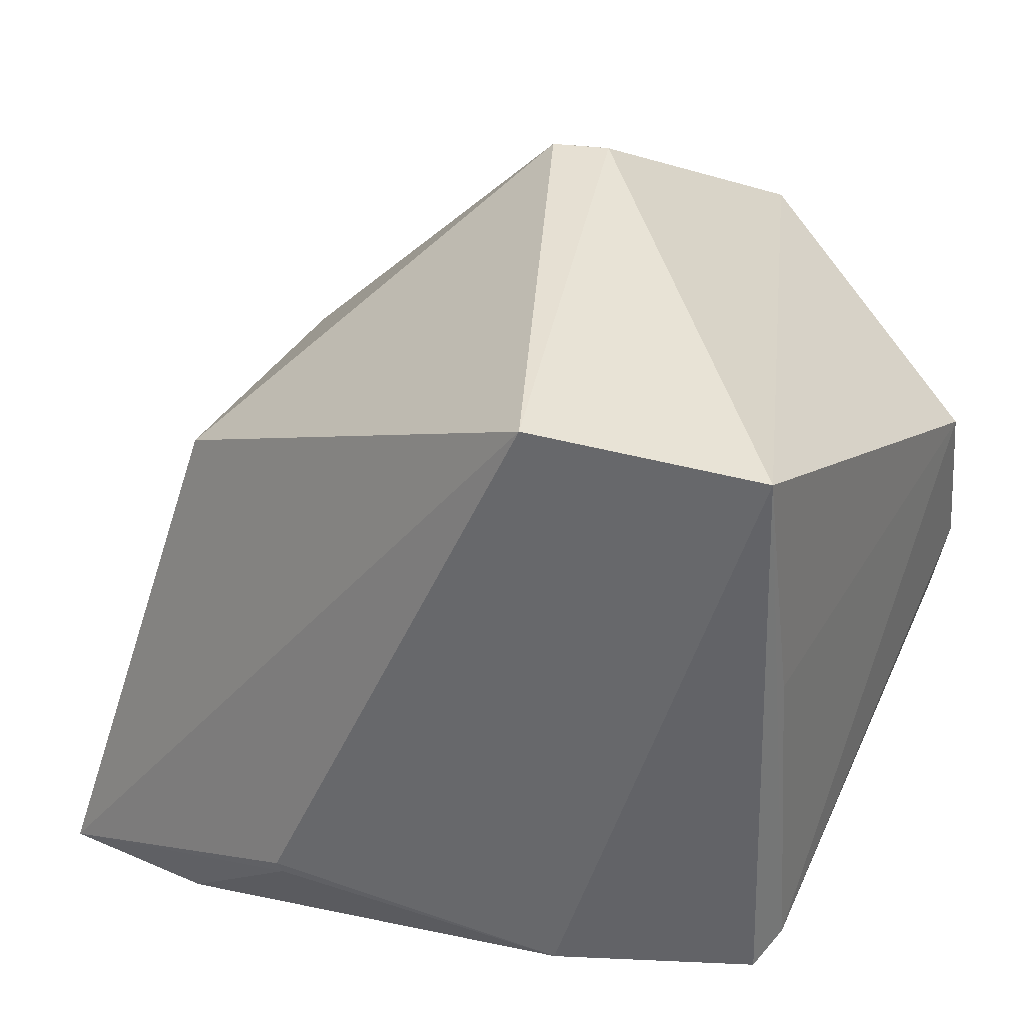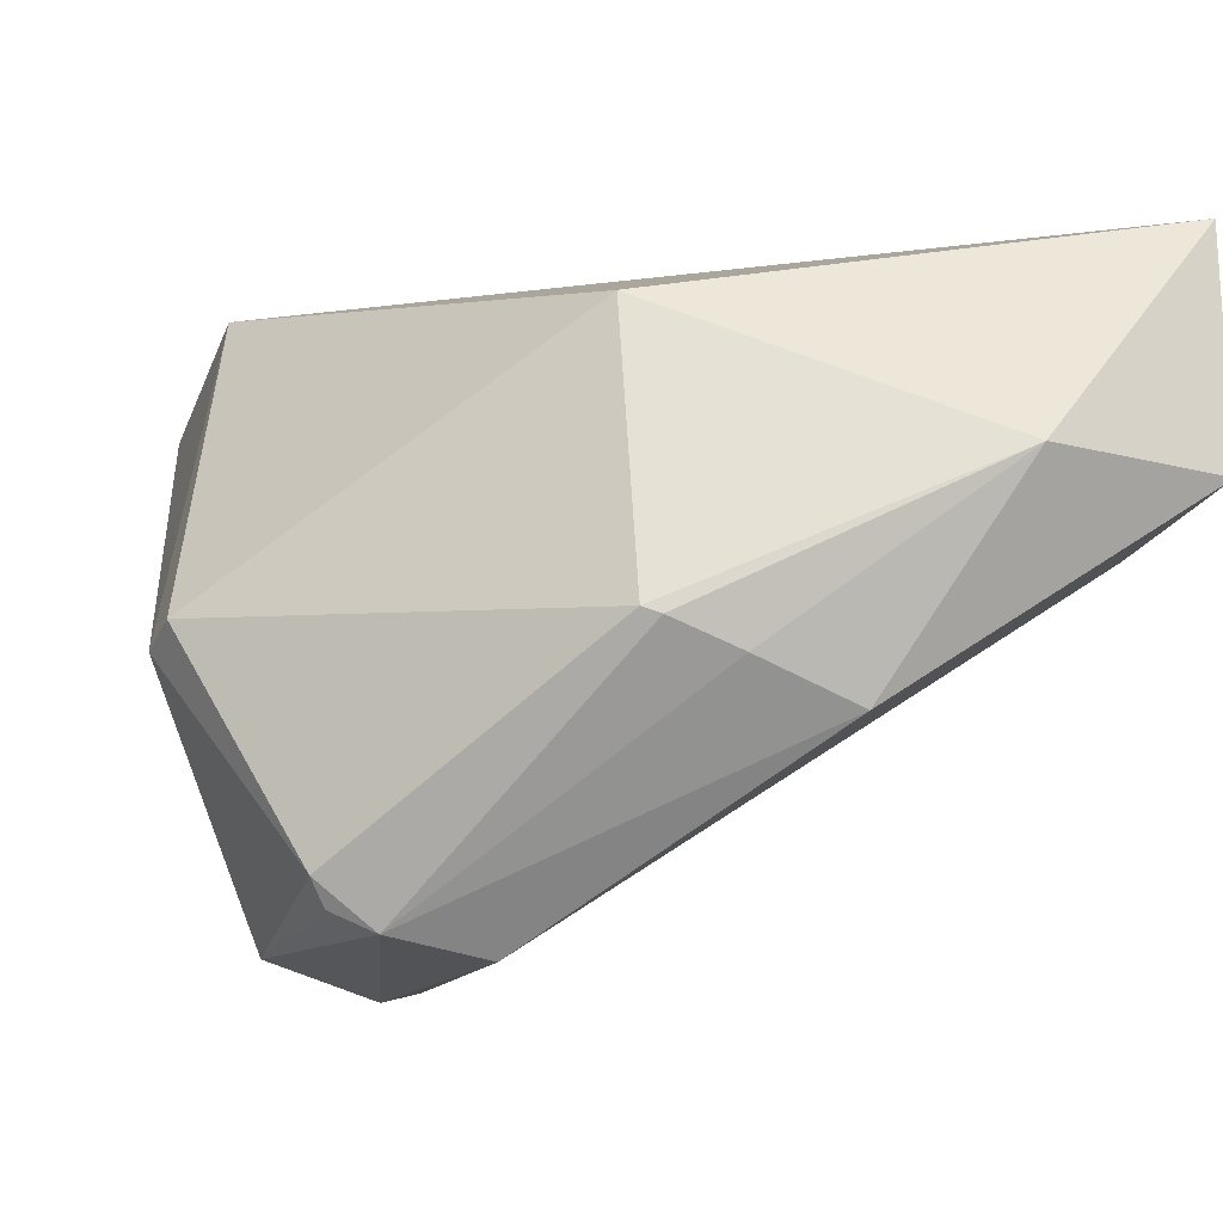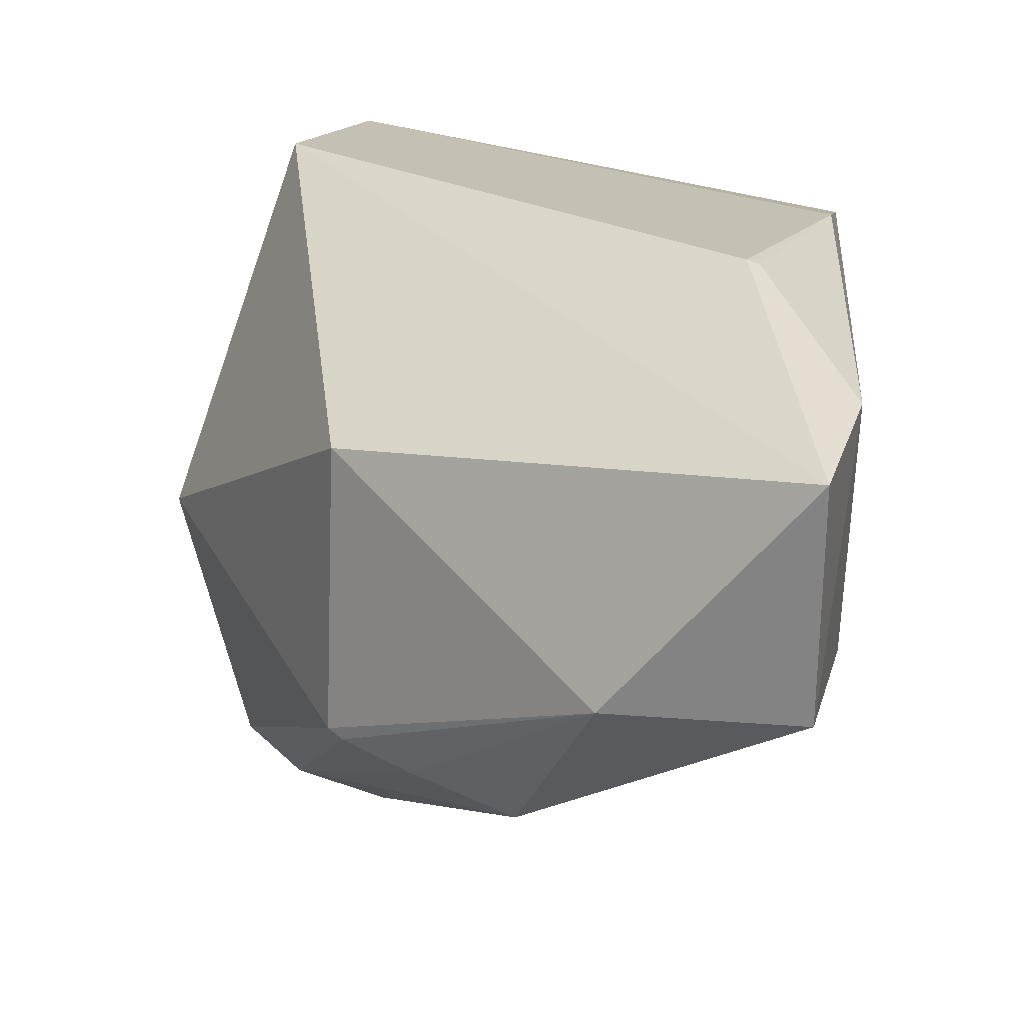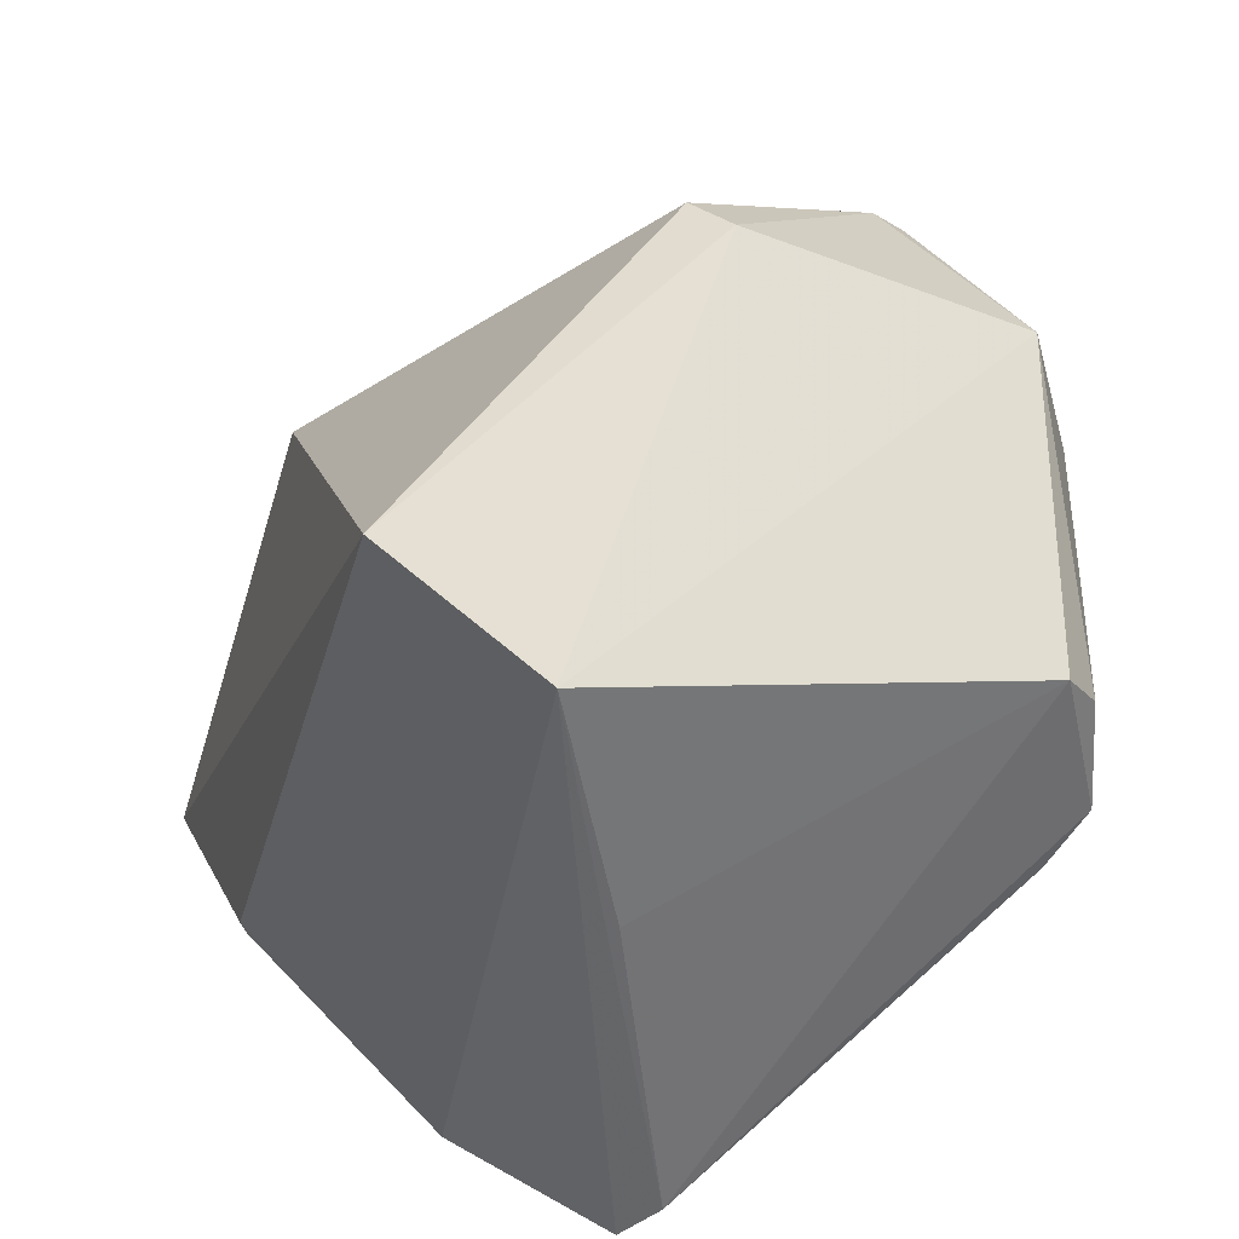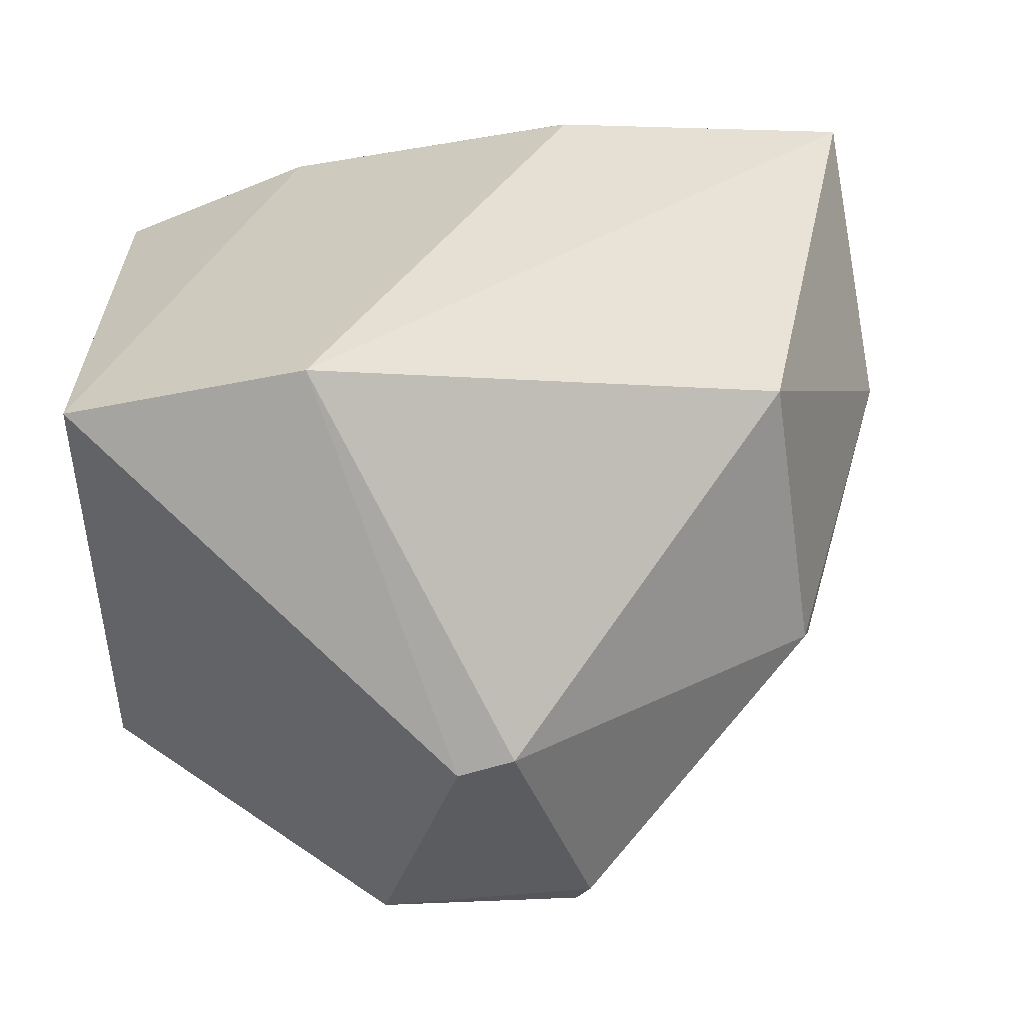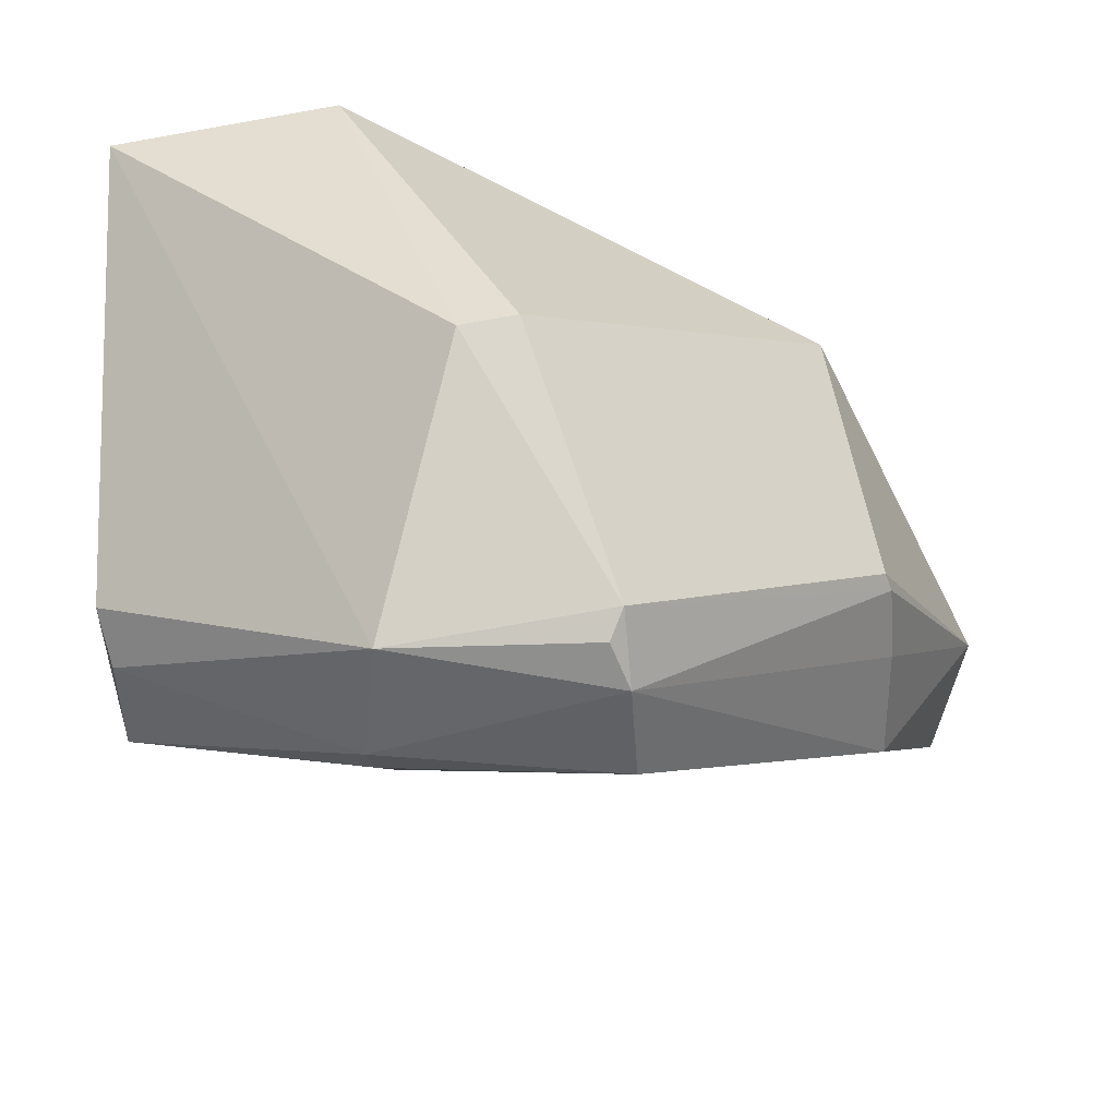
<metadata>
{"format":"obj","ext":"obj","renderer":"f3d","projection":"perspective","resolution":1024,"background":"white","views":[{"elev":32.1,"azim":-148.8,"up":"+Z"},{"elev":-19.0,"azim":68.7,"up":"+Y"},{"elev":27.2,"azim":107.3,"up":"+Y"},{"elev":36.3,"azim":-118.6,"up":"+Z"},{"elev":28.1,"azim":-2.6,"up":"+Y"},{"elev":-38.7,"azim":2.5,"up":"+Y"}]}
</metadata>
<code>
v 0.06097 -0.03924 0.05736
v 0.07946 -0.03554 0.03159
v 0.07286 -0.02926 0.04462
v 0.07127 -0.02511 0.02349
v 0.04451 -0.04581 0.04047
v 0.07834 -0.02518 0.02342
v 0.04391 -0.02538 0.05356
v 0.07466 -0.04152 0.04451
v 0.07116 -0.03608 0.02379
v 0.05321 -0.02363 0.0538
v 0.05559 -0.05018 0.05202
v 0.04435 -0.02749 0.0294
v 0.06476 -0.05164 0.0459
v 0.07833 -0.03531 0.02341
v 0.05869 -0.03981 0.05747
v 0.06457 -0.02245 0.02958
v 0.04416 -0.04399 0.04685
v 0.04457 -0.04404 0.03858
v 0.0748 -0.04427 0.0362
v 0.06448 -0.04909 0.0527
v 0.05489 -0.05133 0.04715
v 0.05533 -0.04803 0.04129
v 0.06443 -0.02265 0.02905
v 0.05214 -0.02477 0.02832
v 0.04385 -0.029 0.03033
v 0.0474 -0.04535 0.03926
v 0.07501 -0.0428 0.04075
v 0.06466 -0.05099 0.05019
v 0.04467 -0.04555 0.04506
v 0.05514 -0.05089 0.04565
v 0.04381 -0.02734 0.04368
v 0.07491 -0.0418 0.04377
v 0.06393 -0.05012 0.05195
f 6 3 2
f 8 2 3
f 8 3 1
f 10 1 3
f 10 3 6
f 12 4 9
f 14 6 2
f 14 13 9
f 14 9 4
f 14 4 6
f 15 10 7
f 15 1 10
f 15 7 11
f 16 10 6
f 17 11 7
f 19 14 2
f 19 13 14
f 20 8 1
f 20 15 11
f 20 1 15
f 22 9 13
f 23 16 6
f 23 6 4
f 24 12 7
f 24 7 10
f 24 10 16
f 24 16 23
f 24 23 4
f 24 4 12
f 25 5 17
f 25 18 5
f 25 12 9
f 25 9 18
f 25 7 12
f 26 18 9
f 26 5 18
f 26 22 5
f 26 9 22
f 27 19 2
f 28 13 19
f 28 19 27
f 28 21 13
f 28 11 21
f 29 17 5
f 29 5 21
f 29 21 11
f 29 11 17
f 30 21 5
f 30 5 22
f 30 22 13
f 30 13 21
f 31 25 17
f 31 17 7
f 31 7 25
f 32 27 2
f 32 2 8
f 32 28 27
f 32 8 20
f 32 20 28
f 33 28 20
f 33 20 11
f 33 11 28

</code>
